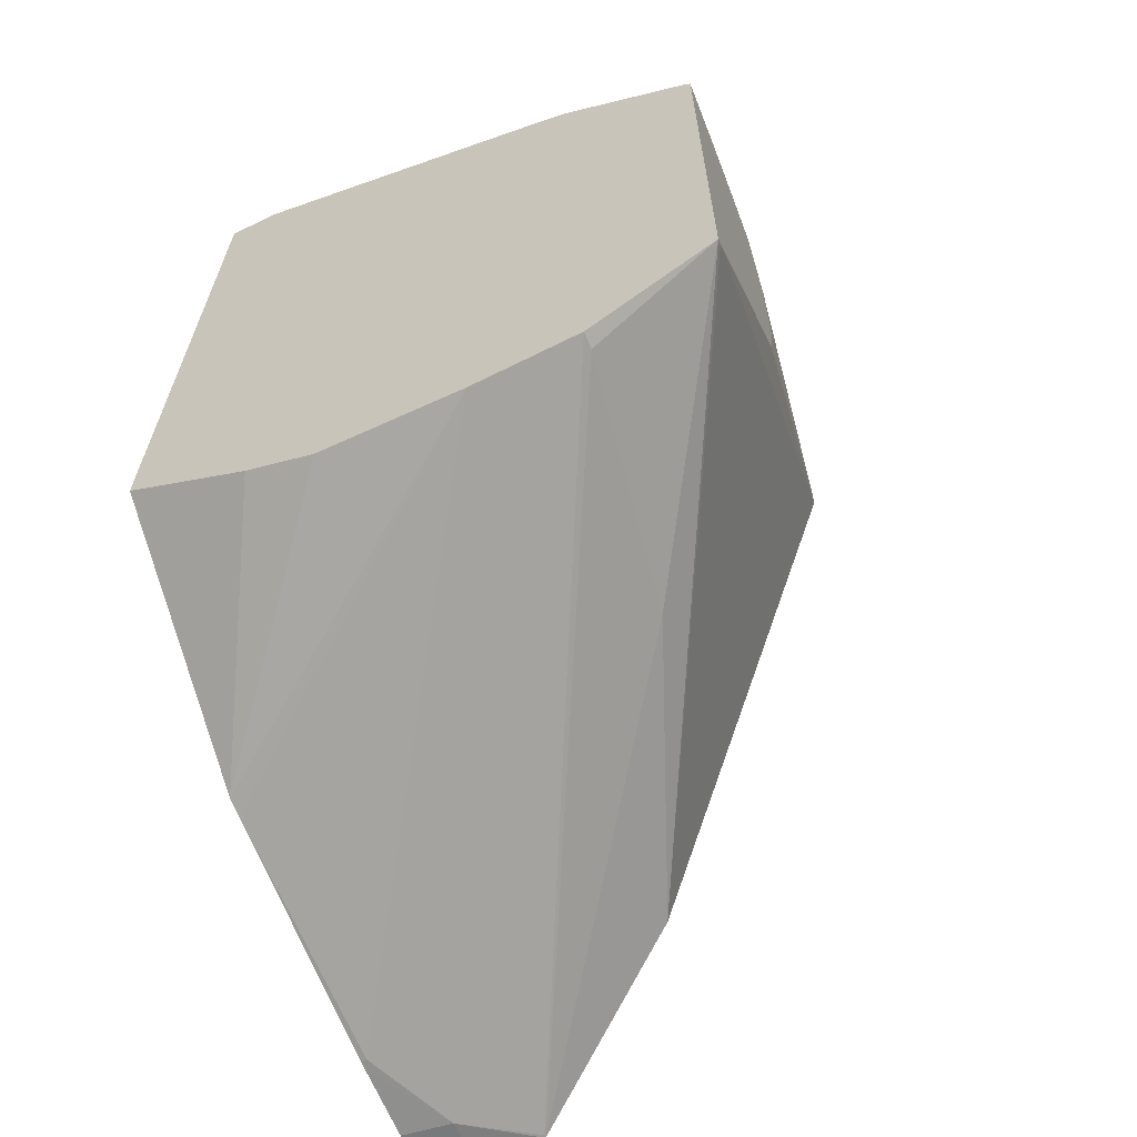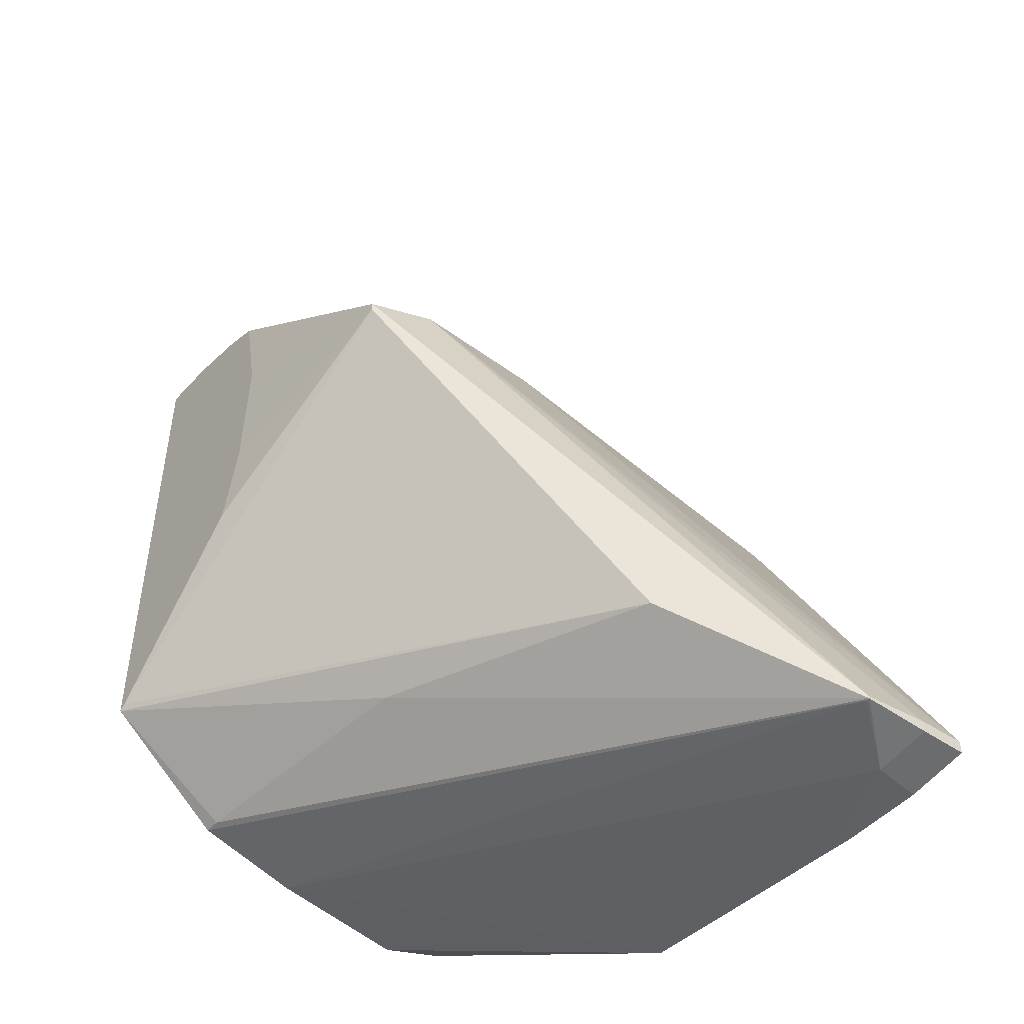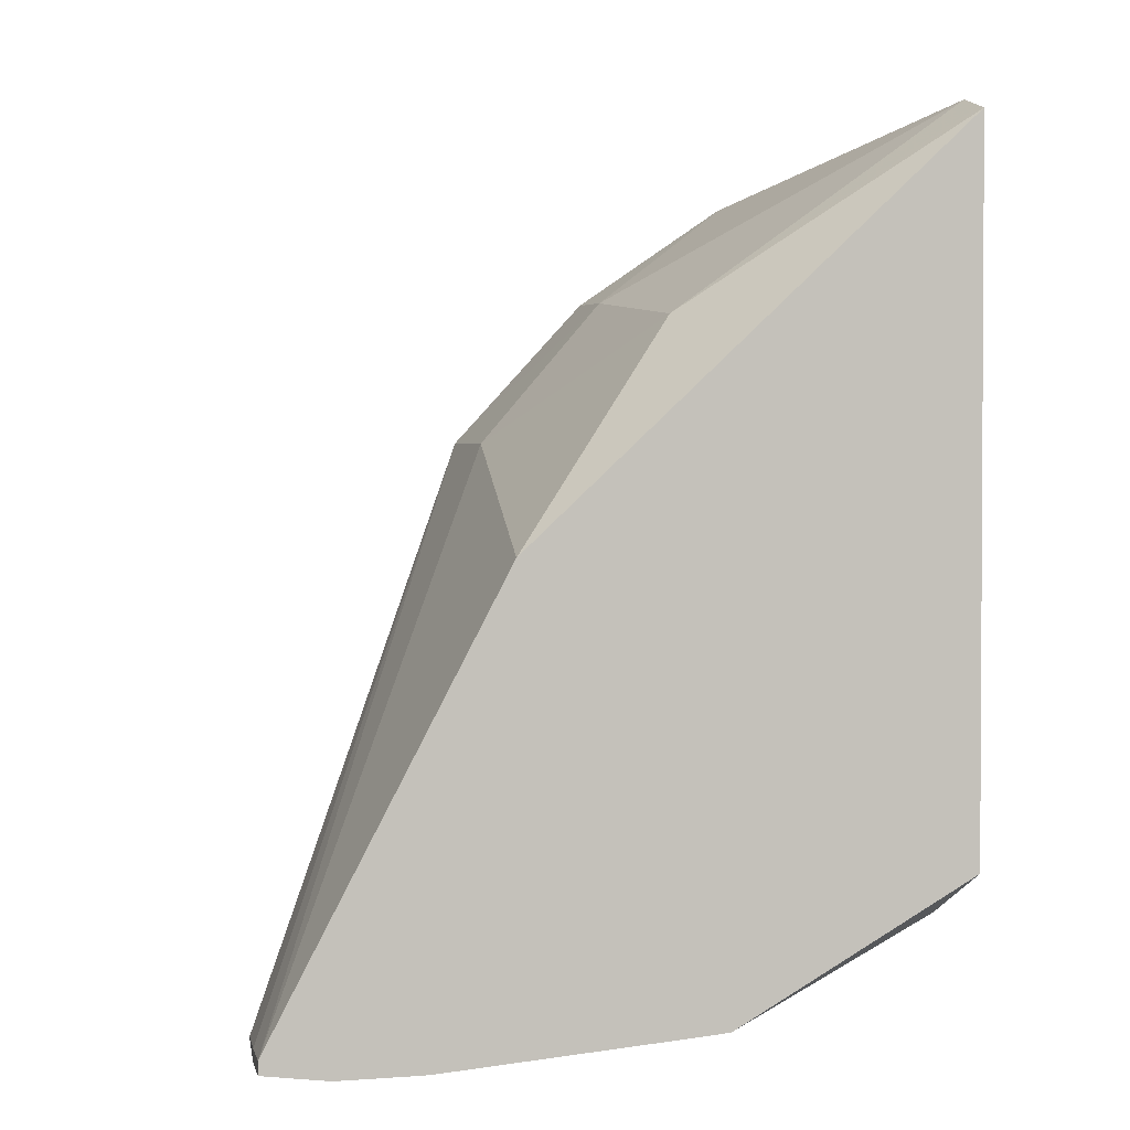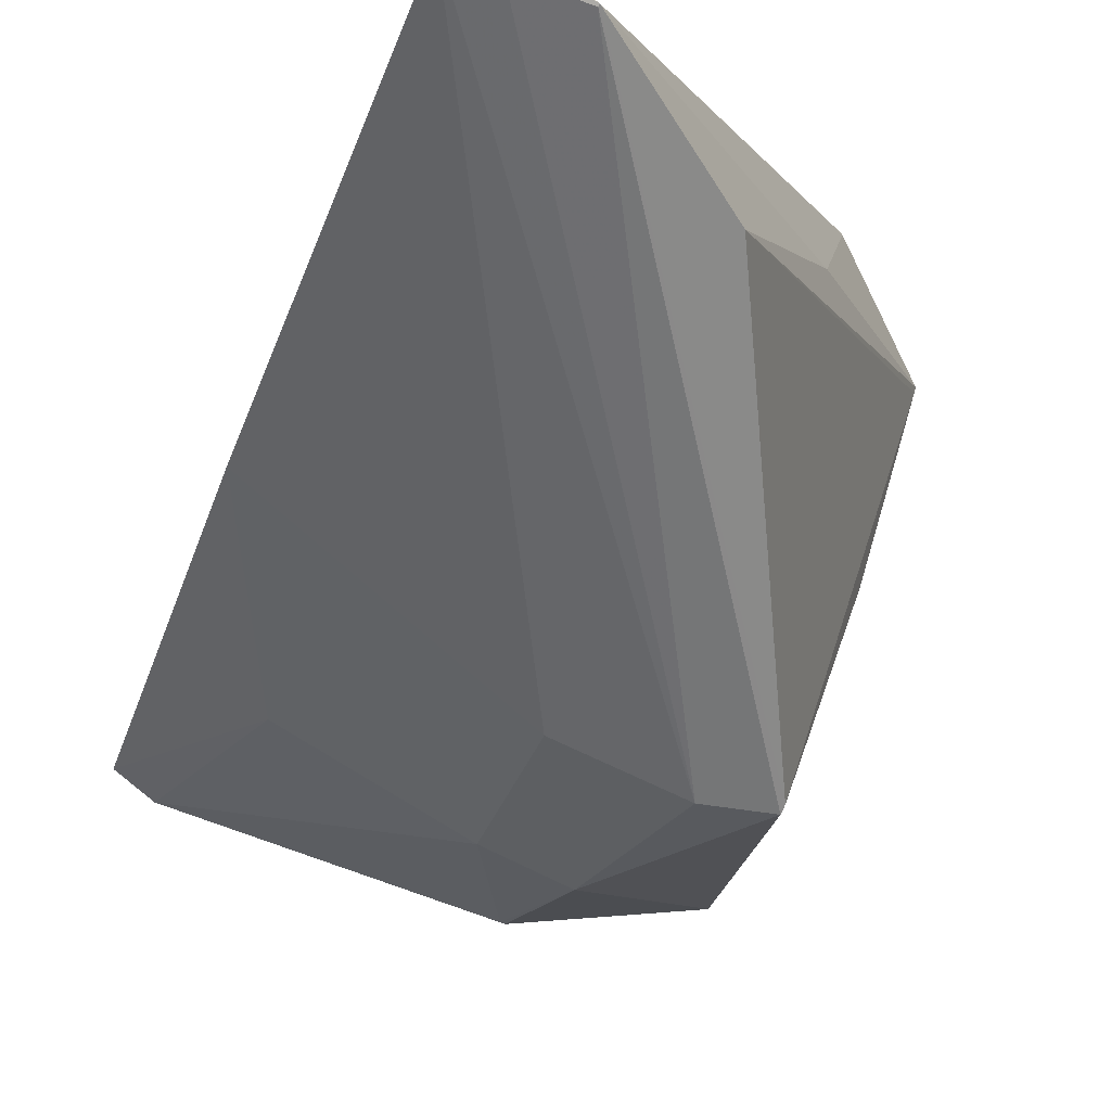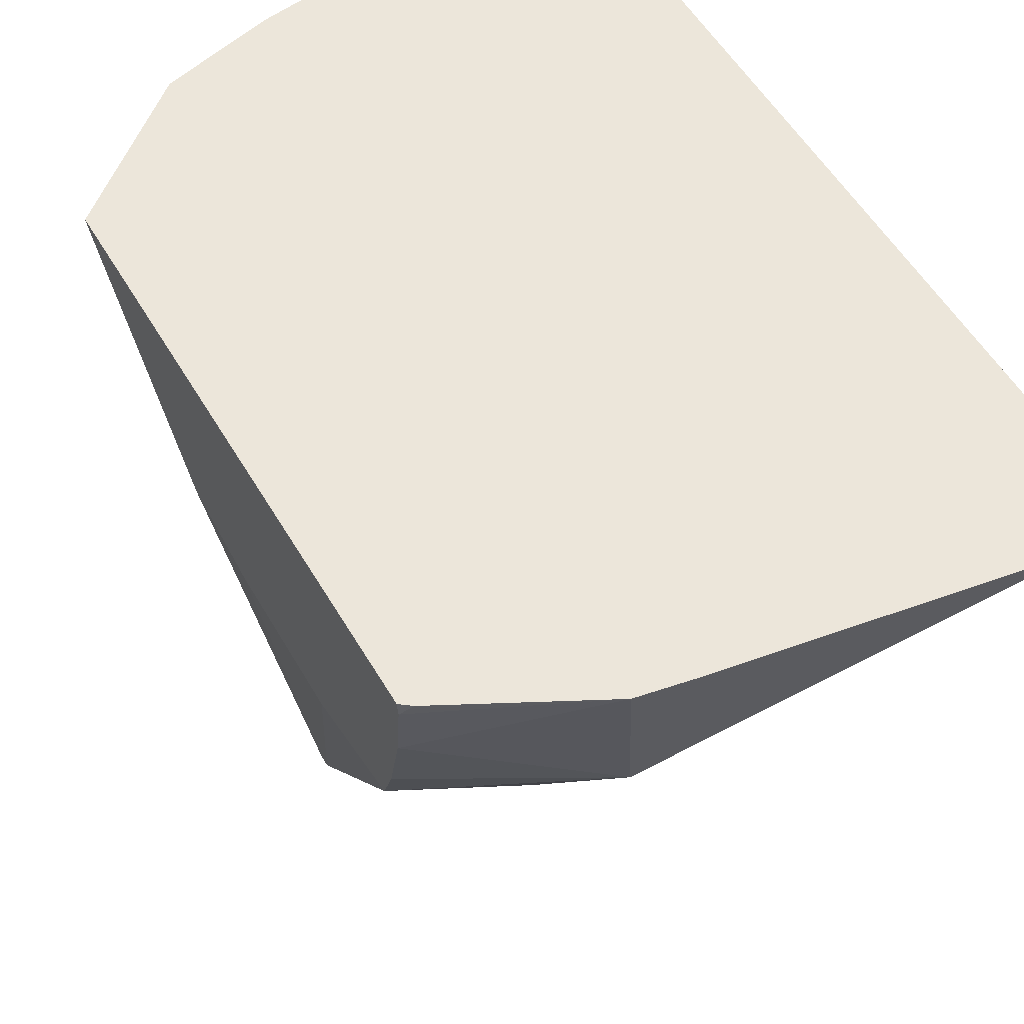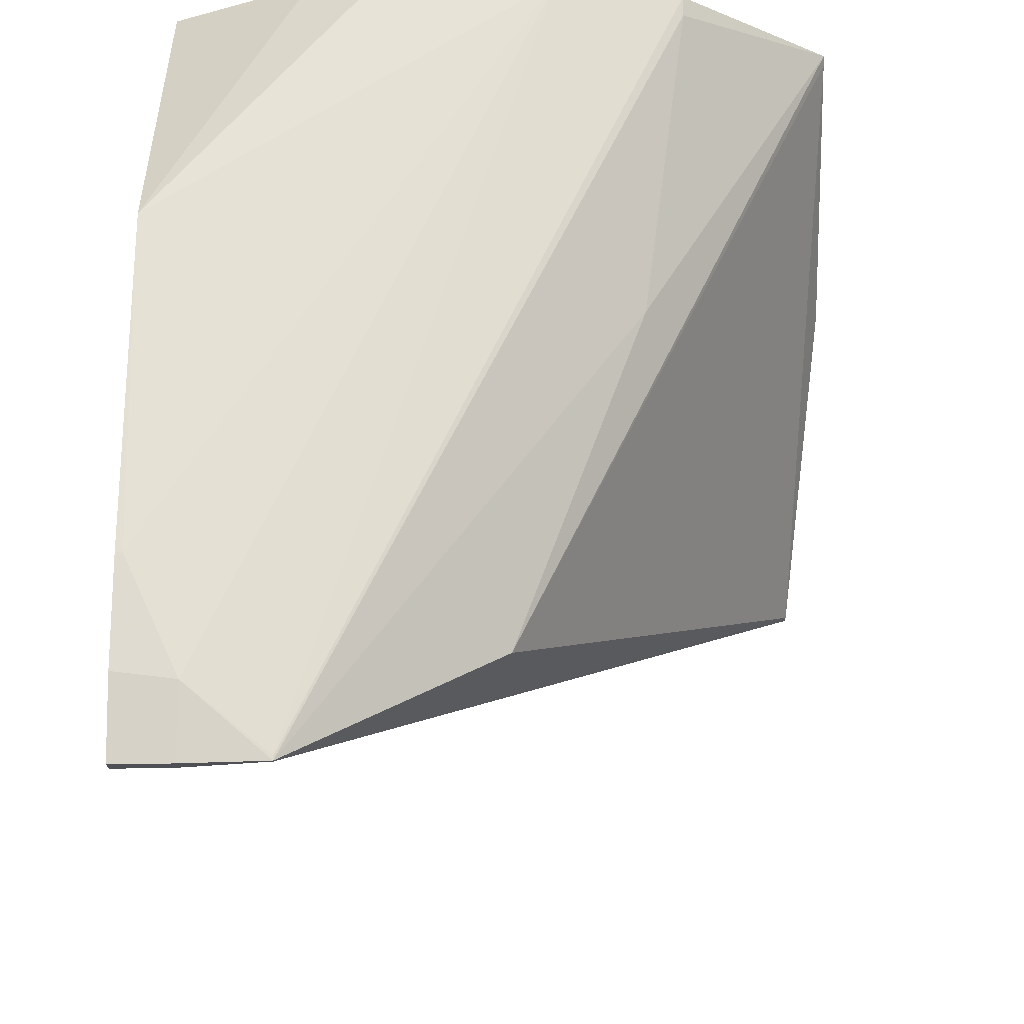
<metadata>
{"format":"obj","ext":"obj","renderer":"f3d","projection":"perspective","resolution":1024,"background":"white","views":[{"elev":-64.1,"azim":21.8,"up":"+Y"},{"elev":-47.1,"azim":142.0,"up":"+Y"},{"elev":1.8,"azim":-102.7,"up":"+Y"},{"elev":-77.2,"azim":-23.6,"up":"+Z"},{"elev":54.5,"azim":150.1,"up":"+Z"},{"elev":-19.3,"azim":1.5,"up":"+Z"}]}
</metadata>
<code>
v 19.35 -1.007 -17.16
v 19.19 -1.055 -17.16
v 20.64 -1.208 -17.16
v 20.81 -1.311 -17.78
v 20.79 -1.311 -17.78
v 20.51 -1.772 -18.41
v 19.62 -1.88 -18.33
v 19.14 -1.073 -17.16
v 20.87 -1.249 -17.16
v 21.49 -1.601 -17.44
v 21.49 -1.665 -17.73
v 21.49 -1.726 -17.9
v 20.91 -1.752 -18.41
v 21.08 -2.387 -18.97
v 20.51 -2.399 -18.95
v 19.14 -2.865 -19.07
v 19.14 -4.156 -17.16
v 21.45 -1.553 -17.16
v 21.49 -1.578 -17.21
v 21.49 -2.182 -18
v 21.38 -2.456 -18.91
v 19.64 -4.784 -20.06
v 19.35 -4.765 -20.07
v 19.14 -4.763 -20.07
v 19.14 -4.749 -18.2
v 19.64 -4.4 -17.16
v 21.49 -1.587 -17.16
v 21.49 -2.763 -17.98
v 21.38 -2.497 -18.91
v 19.64 -4.795 -20.06
v 19.35 -4.819 -20.07
v 19.14 -4.821 -20.07
v 19.14 -4.757 -18.29
v 20.51 -4.399 -17.16
v 19.93 -4.49 -17.16
v 21.49 -3.839 -17.16
v 21.49 -3.125 -17.9
v 21.49 -3.128 -17.9
v 21.49 -3.817 -17.19
v 20.35 -4.329 -19.59
v 19.64 -4.795 -20.04
v 19.35 -4.852 -19.81
v 20.81 -4.22 -18.34
v 20.96 -4.28 -17.23
v 19.14 -4.857 -19.79
v 19.14 -4.853 -19.41
v 19.16 -4.853 -19.41
v 20.96 -4.28 -17.16
v 19.14 -4.854 -19.44
f 1 2 8
f 1 8 17
f 1 17 26
f 1 26 35
f 1 35 34
f 1 34 48
f 1 48 36
f 1 36 27
f 1 27 18
f 1 18 9
f 1 9 3
f 1 3 4
f 1 4 5
f 1 5 6
f 1 6 7
f 1 7 2
f 2 7 8
f 3 9 4
f 4 9 10
f 4 10 11
f 4 11 12
f 4 12 13
f 4 13 5
f 5 13 6
f 6 13 14
f 6 14 15
f 6 15 7
f 7 15 16
f 7 16 8
f 8 16 24
f 8 24 32
f 8 32 45
f 8 45 49
f 8 49 46
f 8 46 33
f 8 33 25
f 8 25 17
f 9 18 19
f 9 19 10
f 10 19 27
f 10 27 36
f 10 36 39
f 10 39 38
f 10 38 37
f 10 37 28
f 10 28 20
f 10 20 12
f 10 12 11
f 12 20 21
f 12 21 13
f 13 21 14
f 14 21 22
f 14 22 23
f 14 23 24
f 14 24 15
f 15 24 16
f 17 25 26
f 18 27 19
f 20 28 29
f 20 29 21
f 21 29 30
f 21 30 22
f 22 30 31
f 22 31 23
f 23 31 32
f 23 32 24
f 25 33 34
f 25 34 35
f 25 35 26
f 28 37 29
f 29 37 38
f 29 38 39
f 29 39 40
f 29 40 30
f 30 41 42
f 30 42 31
f 30 40 43
f 30 43 44
f 30 44 48
f 30 48 41
f 31 42 32
f 32 42 45
f 33 46 47
f 33 47 34
f 34 47 42
f 34 42 41
f 34 41 48
f 36 48 44
f 36 44 43
f 36 43 40
f 36 40 39
f 42 47 49
f 42 49 45
f 46 49 47

</code>
